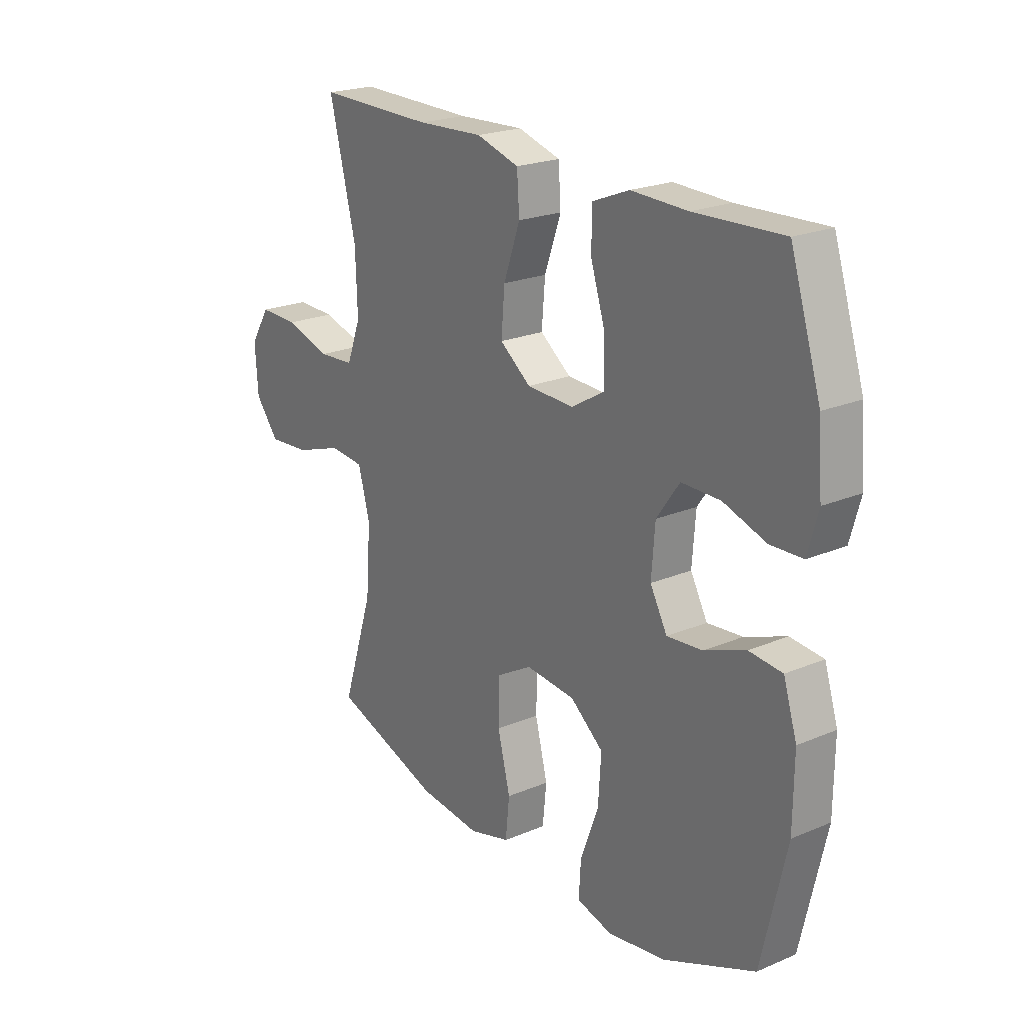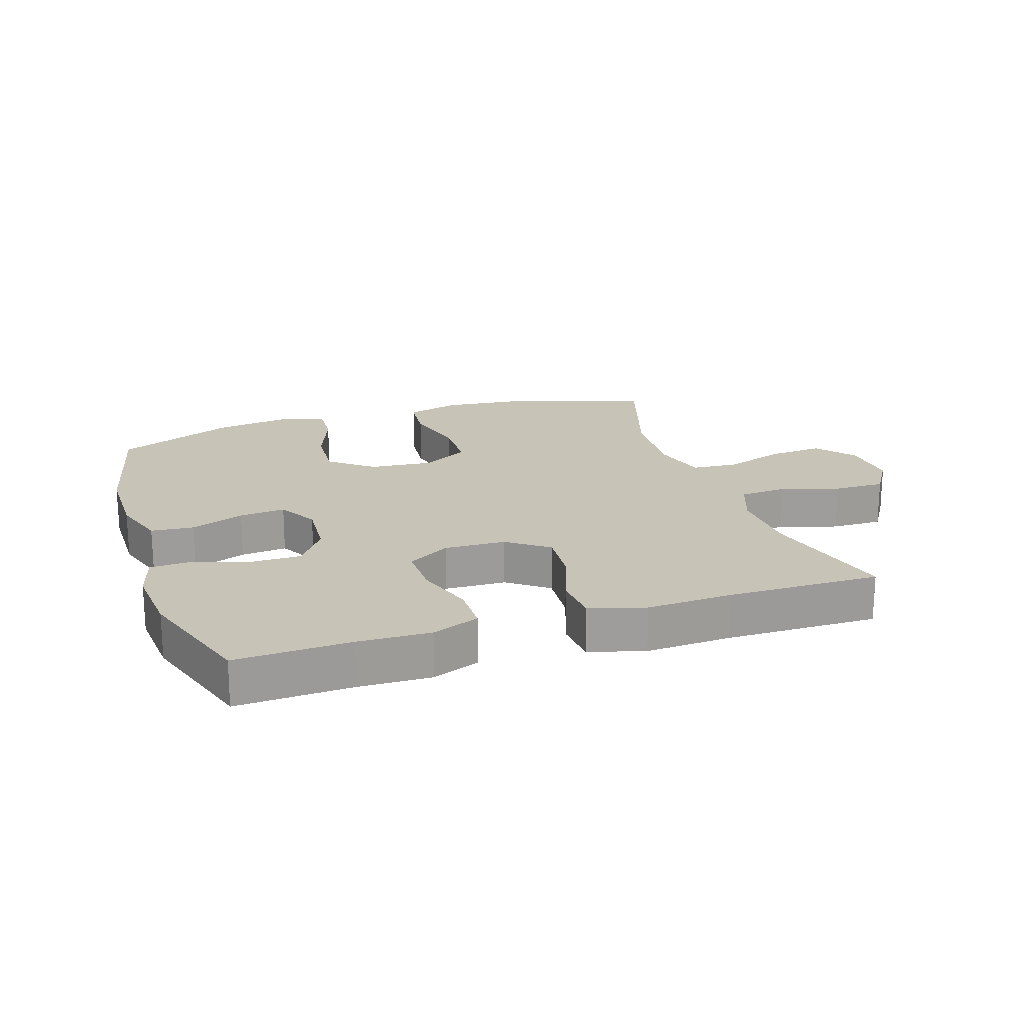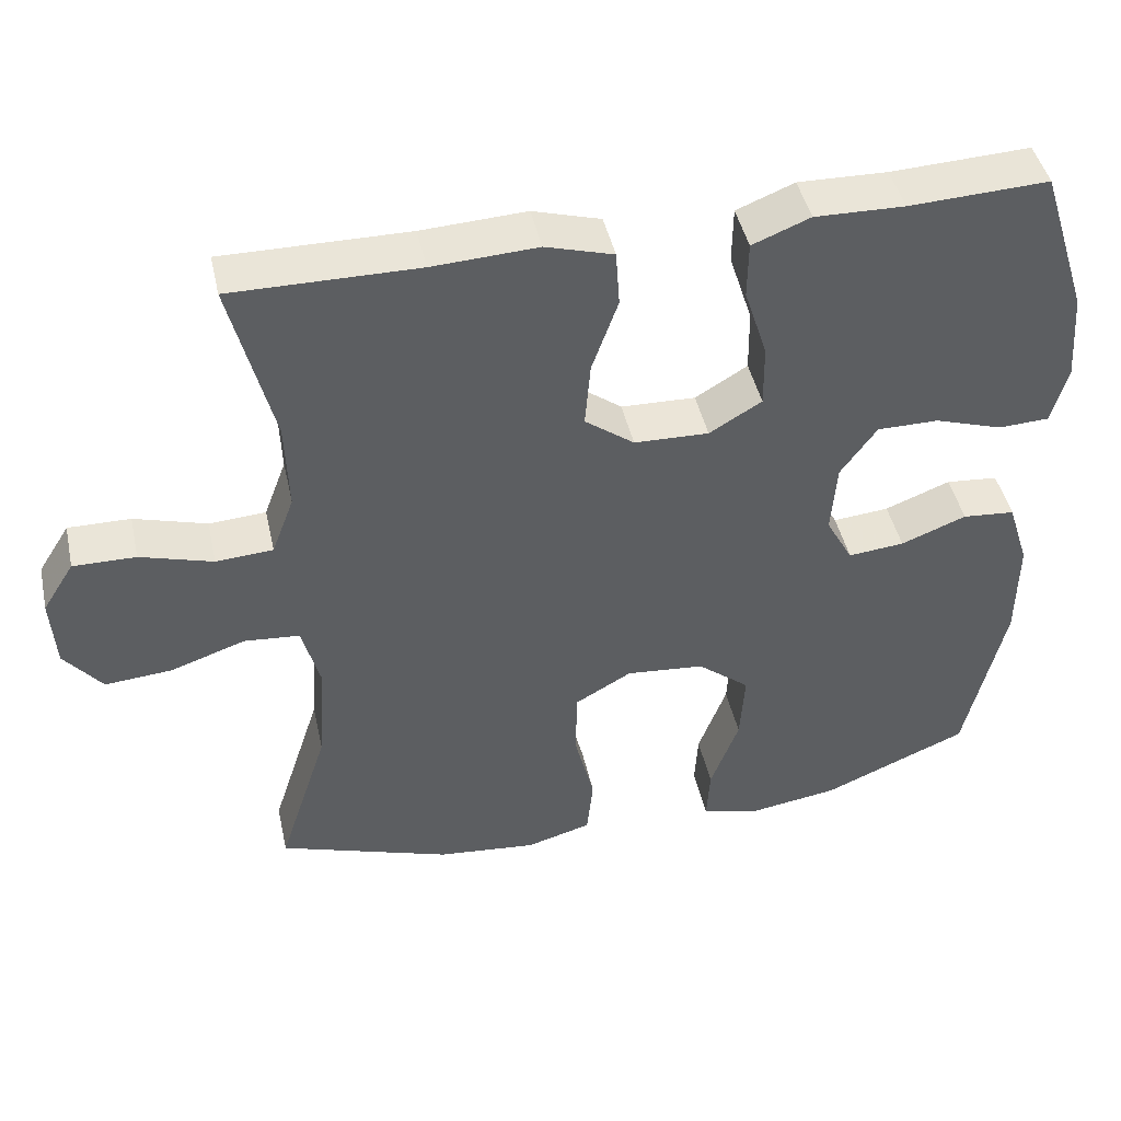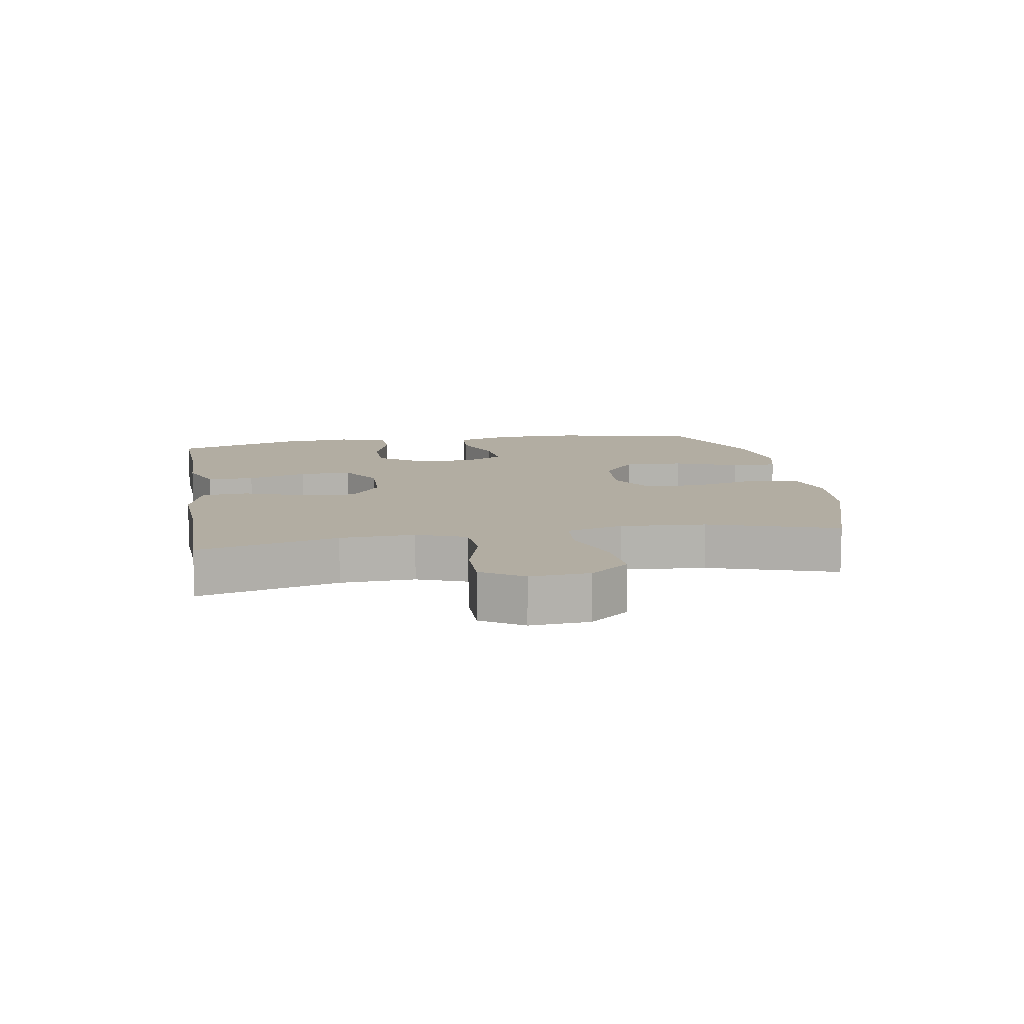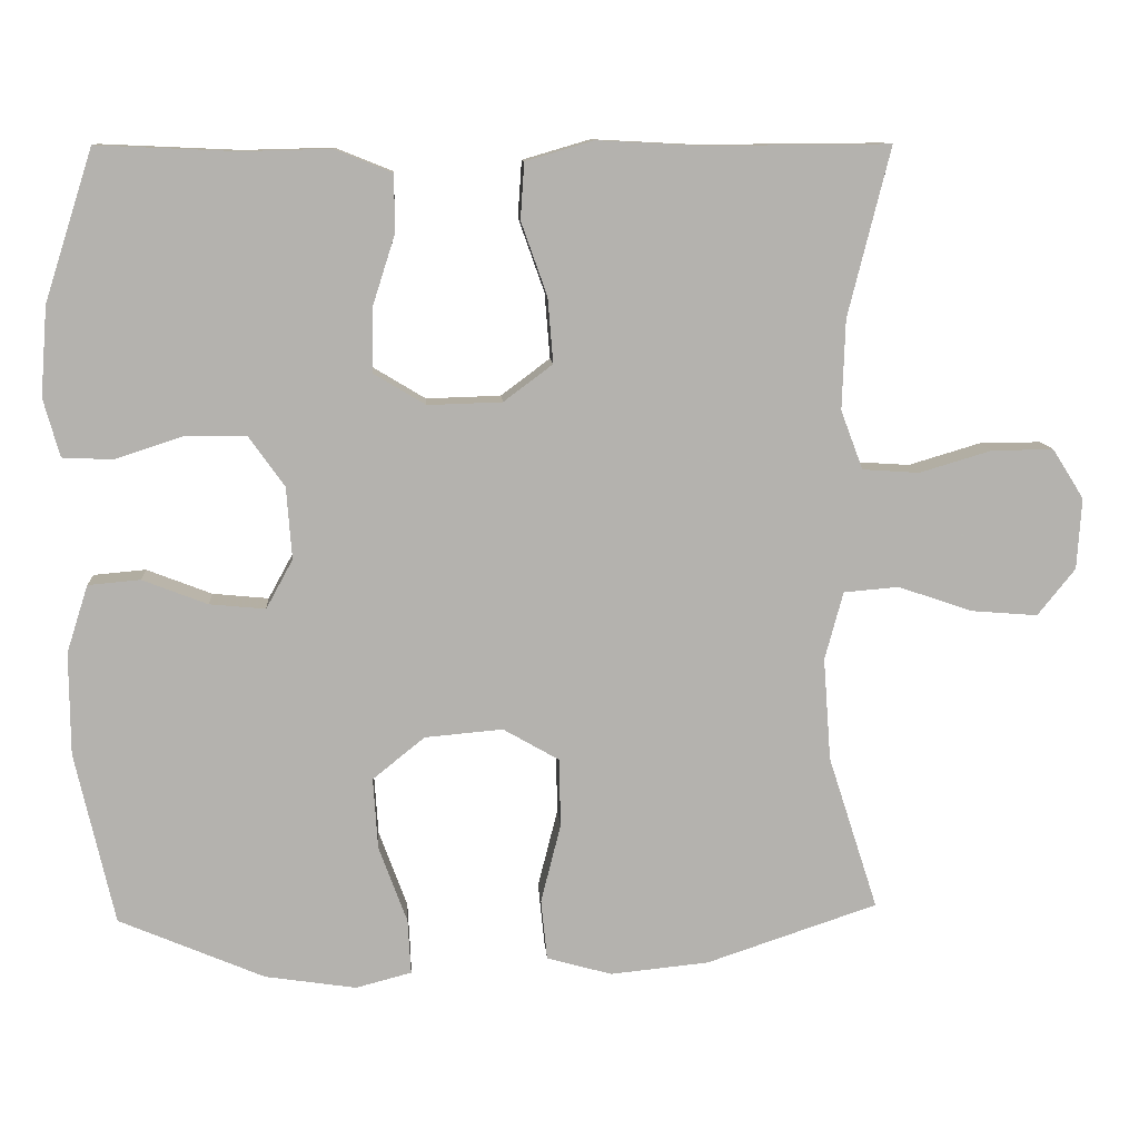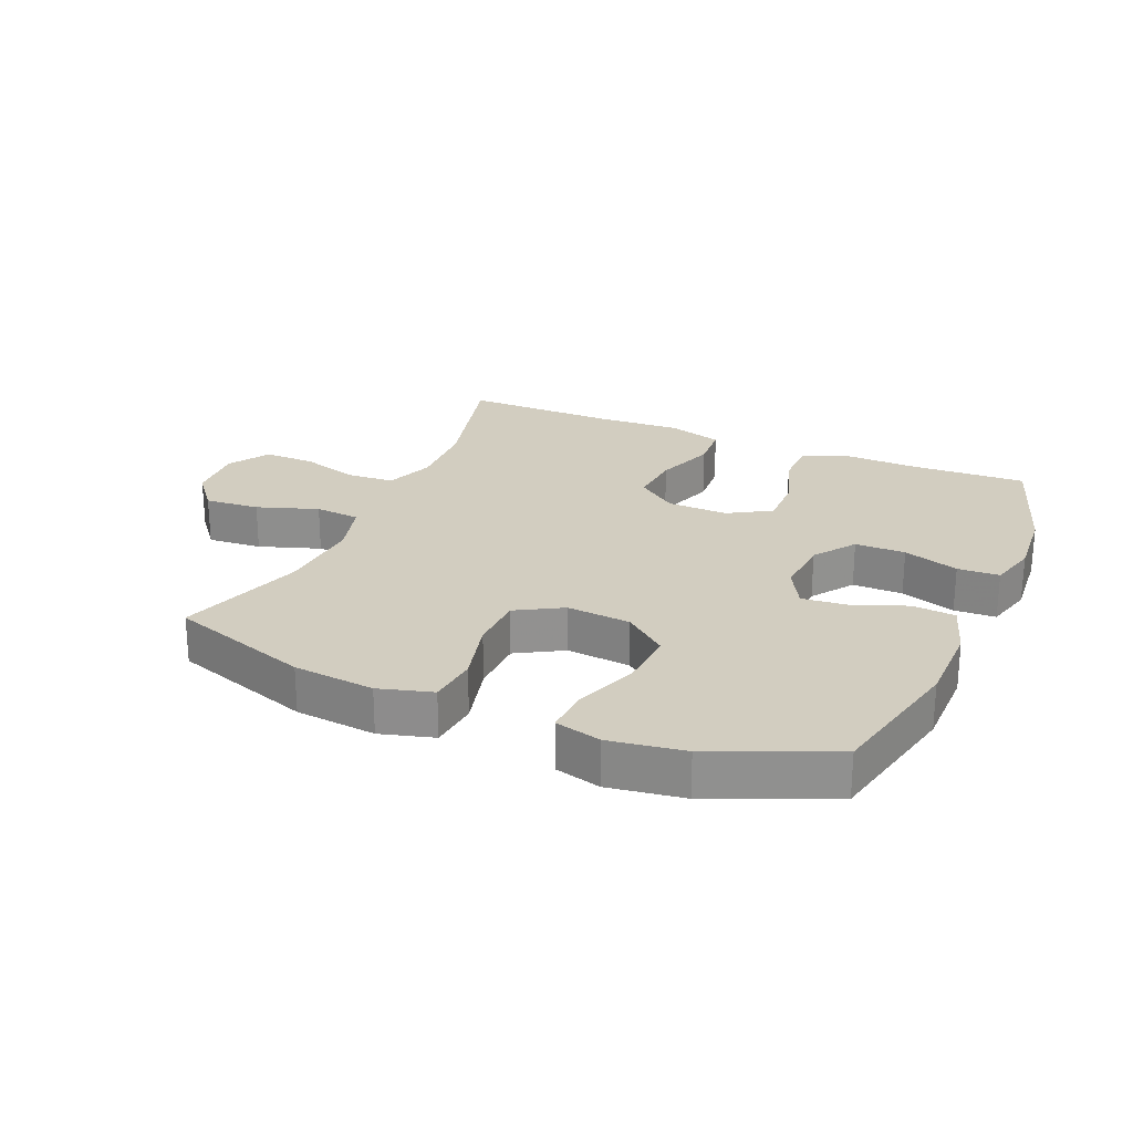
<metadata>
{"format":"obj","ext":"obj","renderer":"f3d","projection":"perspective","resolution":1024,"background":"white","views":[{"elev":22.1,"azim":-126.3,"up":"+Z"},{"elev":19.7,"azim":-18.3,"up":"+Y"},{"elev":44.8,"azim":167.6,"up":"+Z"},{"elev":10.6,"azim":80.3,"up":"+Y"},{"elev":10.6,"azim":-3.8,"up":"+Z"},{"elev":24.4,"azim":-156.8,"up":"+Y"}]}
</metadata>
<code>
v -0.5 0.07 -0.5
v -0.551 0.07 -0.275
v -0.552 0.07 -0.141
v -0.524 0.07 -0.053
v -0.456 0.07 -0.047
v -0.371 0.07 -0.08
v -0.298 0.07 -0.087
v -0.263 0.07 -0.023
v -0.27 0.07 0.071
v -0.317 0.07 0.137
v -0.397 0.07 0.137
v -0.485 0.07 0.108
v -0.551 0.07 0.111
v -0.572 0.07 0.187
v -0.563 0.07 0.304
v -0.5 0.07 0.5
v -0.319 0.07 0.492
v -0.203 0.07 0.495
v -0.128 0.07 0.465
v -0.127 0.07 0.391
v -0.157 0.07 0.297
v -0.158 0.07 0.215
v -0.09 0.07 0.174
v 0.007 0.07 0.177
v 0.071 0.07 0.225
v 0.064 0.07 0.31
v 0.03 0.07 0.406
v 0.035 0.07 0.479
v 0.123 0.07 0.505
v 0.259 0.07 0.498
v 0.5 0.07 0.5
v 0.445 0.07 0.28
v 0.441 0.07 0.163
v 0.47 0.07 0.086
v 0.544 0.07 0.081
v 0.638 0.07 0.109
v 0.719 0.07 0.11
v 0.76 0.07 0.045
v 0.754 0.07 -0.048
v 0.705 0.07 -0.109
v 0.618 0.07 -0.102
v 0.521 0.07 -0.069
v 0.449 0.07 -0.075
v 0.425 0.07 -0.164
v 0.435 0.07 -0.298
v 0.5 0.07 -0.5
v 0.276 0.07 -0.575
v 0.147 0.07 -0.588
v 0.062 0.07 -0.564
v 0.054 0.07 -0.485
v 0.08 0.07 -0.382
v 0.078 0.07 -0.293
v 0.005 0.07 -0.251
v -0.097 0.07 -0.26
v -0.165 0.07 -0.315
v -0.159 0.07 -0.408
v -0.122 0.07 -0.508
v -0.118 0.07 -0.58
v -0.191 0.07 -0.599
v -0.31 0.07 -0.581
v -0.5 0 -0.5
v -0.551 0 -0.275
v -0.552 0 -0.141
v -0.524 0 -0.053
v -0.456 0 -0.047
v -0.371 0 -0.08
v -0.298 0 -0.087
v -0.263 0 -0.023
v -0.27 0 0.071
v -0.317 0 0.137
v -0.397 0 0.137
v -0.485 0 0.108
v -0.551 0 0.111
v -0.572 0 0.187
v -0.563 0 0.304
v -0.5 0 0.5
v -0.319 0 0.492
v -0.203 0 0.495
v -0.128 0 0.465
v -0.127 0 0.391
v -0.157 0 0.297
v -0.158 0 0.215
v -0.09 0 0.174
v 0.007 0 0.177
v 0.071 0 0.225
v 0.064 0 0.31
v 0.03 0 0.406
v 0.035 0 0.479
v 0.123 0 0.505
v 0.259 0 0.498
v 0.5 0 0.5
v 0.445 0 0.28
v 0.441 0 0.163
v 0.47 0 0.086
v 0.544 0 0.081
v 0.638 0 0.109
v 0.719 0 0.11
v 0.76 0 0.045
v 0.754 0 -0.048
v 0.705 0 -0.109
v 0.618 0 -0.102
v 0.521 0 -0.069
v 0.449 0 -0.075
v 0.425 0 -0.164
v 0.435 0 -0.298
v 0.5 0 -0.5
v 0.276 0 -0.575
v 0.147 0 -0.588
v 0.062 0 -0.564
v 0.054 0 -0.485
v 0.08 0 -0.382
v 0.078 0 -0.293
v 0.005 0 -0.251
v -0.097 0 -0.26
v -0.165 0 -0.315
v -0.159 0 -0.408
v -0.122 0 -0.508
v -0.118 0 -0.58
v -0.191 0 -0.599
v -0.31 0 -0.581
f 4 5 6
f 3 4 6
f 2 3 6
f 1 2 6
f 60 1 6
f 59 60 6
f 58 59 6
f 57 58 6
f 56 57 6
f 55 56 6 7
f 54 55 7 8
f 53 54 8 9
f 52 53 9 10
f 49 50 51
f 48 49 51
f 47 48 51
f 46 47 51
f 45 46 51
f 44 45 51 52
f 43 44 52 10
f 40 41 42
f 39 40 42
f 38 39 42
f 37 38 42
f 36 37 42
f 35 36 42
f 42 43 10
f 35 42 10
f 34 35 10
f 30 31 32
f 30 32 33
f 29 30 33
f 28 29 33
f 27 28 33
f 26 27 33
f 25 26 33 34
f 19 20 21
f 18 19 21
f 17 18 21
f 16 17 21
f 15 16 21
f 14 15 21
f 13 14 21
f 12 13 21
f 11 12 21
f 10 11 21 22
f 24 25 34
f 23 24 34 10
f 10 22 23
f 66 65 64
f 66 64 63
f 66 63 62
f 66 62 61
f 66 61 120
f 66 120 119
f 66 119 118
f 66 118 117
f 66 117 116
f 67 66 116 115
f 68 67 115 114
f 69 68 114 113
f 70 69 113 112
f 111 110 109
f 111 109 108
f 111 108 107
f 111 107 106
f 111 106 105
f 112 111 105 104
f 70 112 104 103
f 102 101 100
f 102 100 99
f 102 99 98
f 102 98 97
f 102 97 96
f 102 96 95
f 70 103 102
f 70 102 95
f 70 95 94
f 92 91 90
f 93 92 90
f 93 90 89
f 93 89 88
f 93 88 87
f 93 87 86
f 94 93 86 85
f 81 80 79
f 81 79 78
f 81 78 77
f 81 77 76
f 81 76 75
f 81 75 74
f 81 74 73
f 81 73 72
f 81 72 71
f 82 81 71 70
f 94 85 84
f 70 94 84 83
f 83 82 70
f 1 61 62 2
f 2 62 63 3
f 3 63 64 4
f 4 64 65 5
f 5 65 66 6
f 6 66 67 7
f 7 67 68 8
f 8 68 69 9
f 9 69 70 10
f 10 70 71 11
f 11 71 72 12
f 12 72 73 13
f 13 73 74 14
f 14 74 75 15
f 15 75 76 16
f 16 76 77 17
f 17 77 78 18
f 18 78 79 19
f 19 79 80 20
f 20 80 81 21
f 21 81 82 22
f 22 82 83 23
f 23 83 84 24
f 24 84 85 25
f 25 85 86 26
f 26 86 87 27
f 27 87 88 28
f 28 88 89 29
f 29 89 90 30
f 30 90 91 31
f 31 91 92 32
f 32 92 93 33
f 33 93 94 34
f 34 94 95 35
f 35 95 96 36
f 36 96 97 37
f 37 97 98 38
f 38 98 99 39
f 39 99 100 40
f 40 100 101 41
f 41 101 102 42
f 42 102 103 43
f 43 103 104 44
f 44 104 105 45
f 45 105 106 46
f 46 106 107 47
f 47 107 108 48
f 48 108 109 49
f 49 109 110 50
f 50 110 111 51
f 51 111 112 52
f 52 112 113 53
f 53 113 114 54
f 54 114 115 55
f 55 115 116 56
f 56 116 117 57
f 57 117 118 58
f 58 118 119 59
f 59 119 120 60
f 60 120 61 1

</code>
